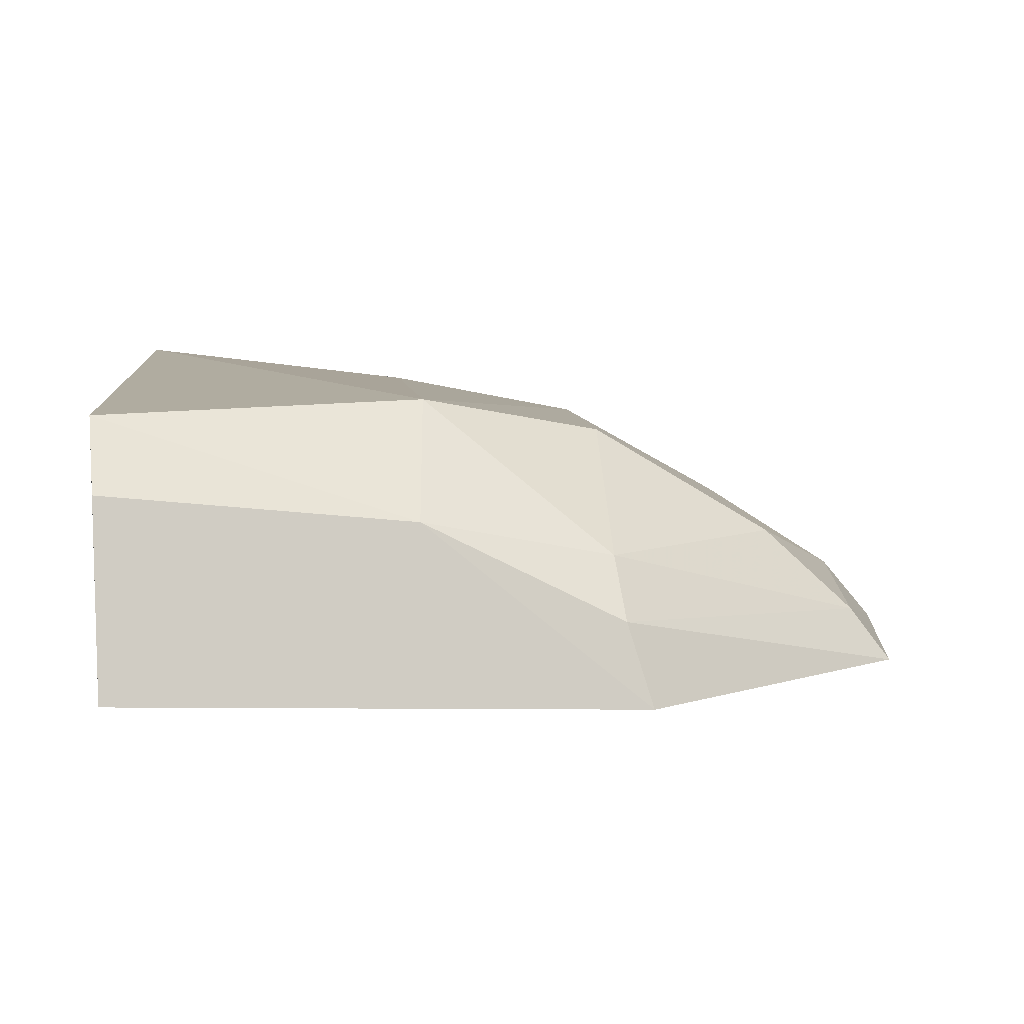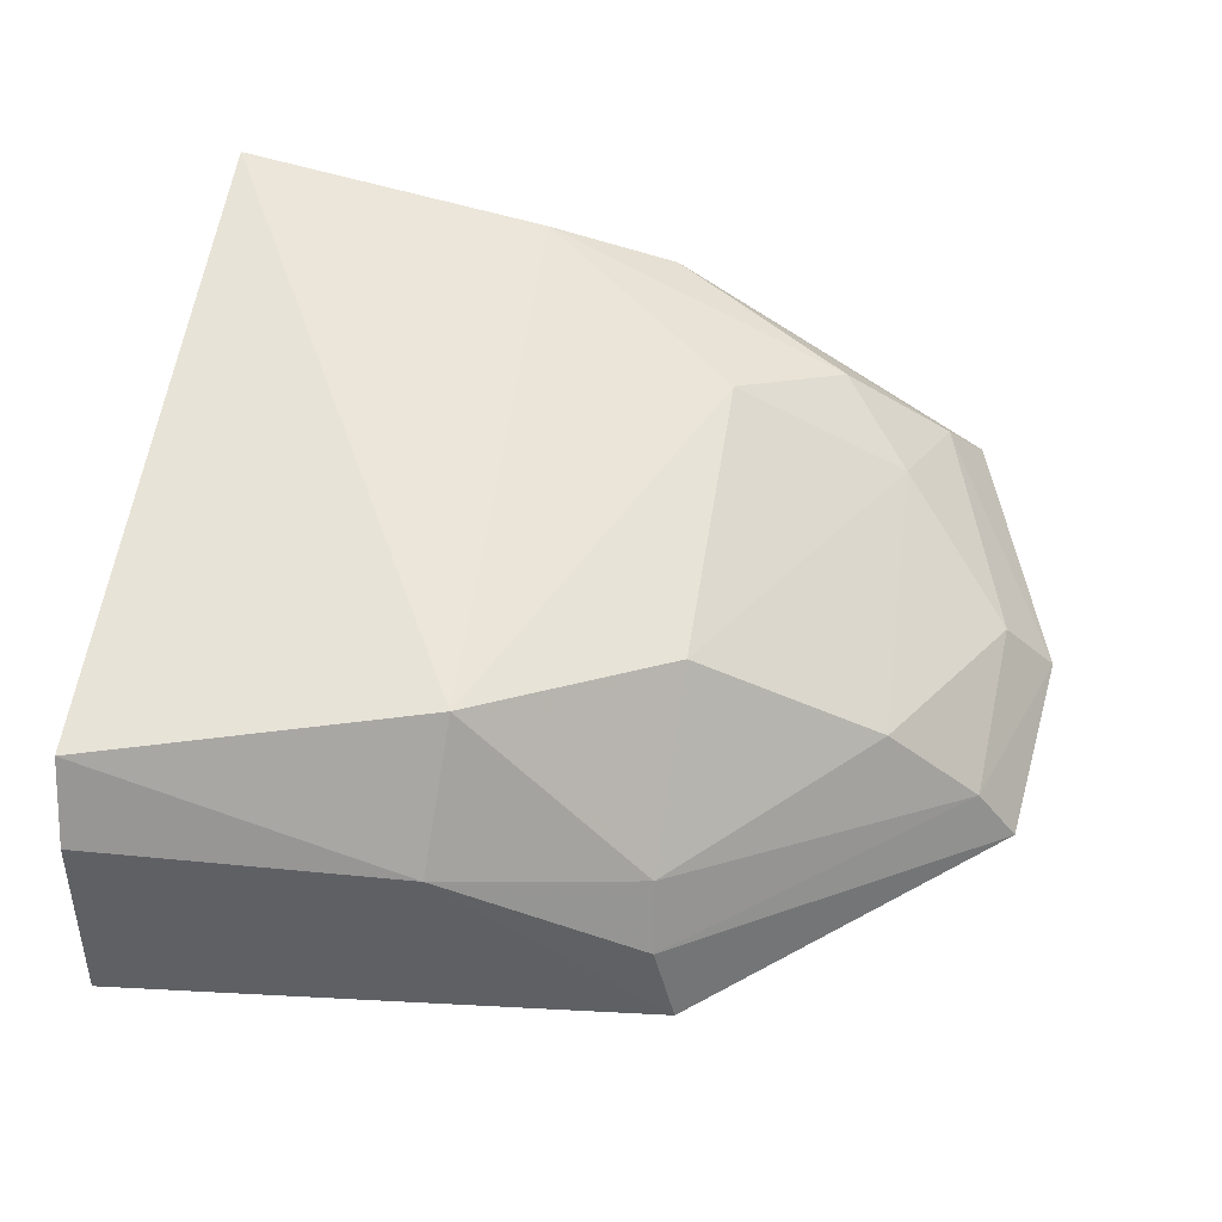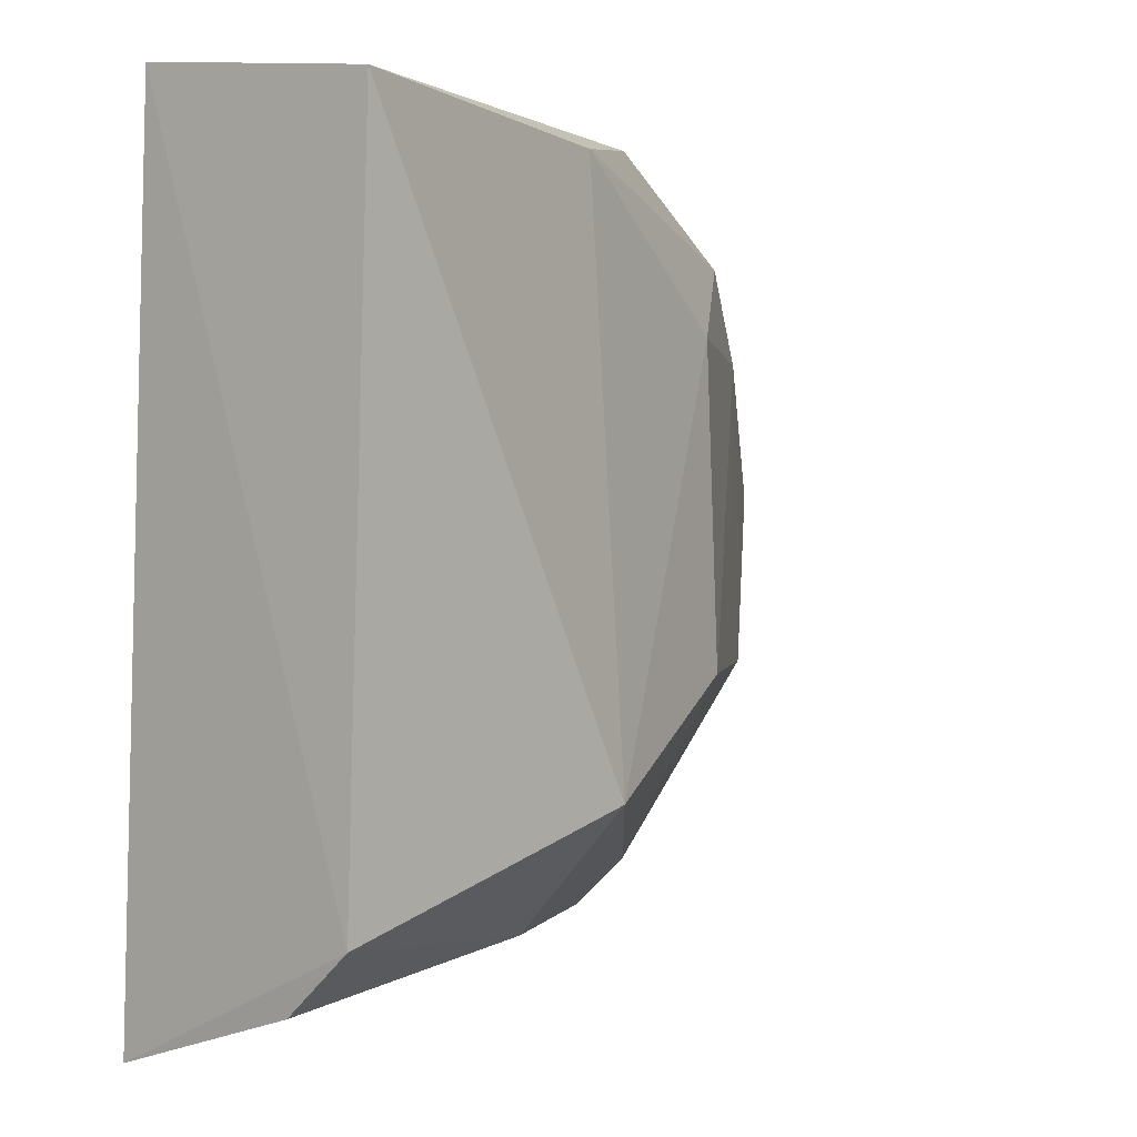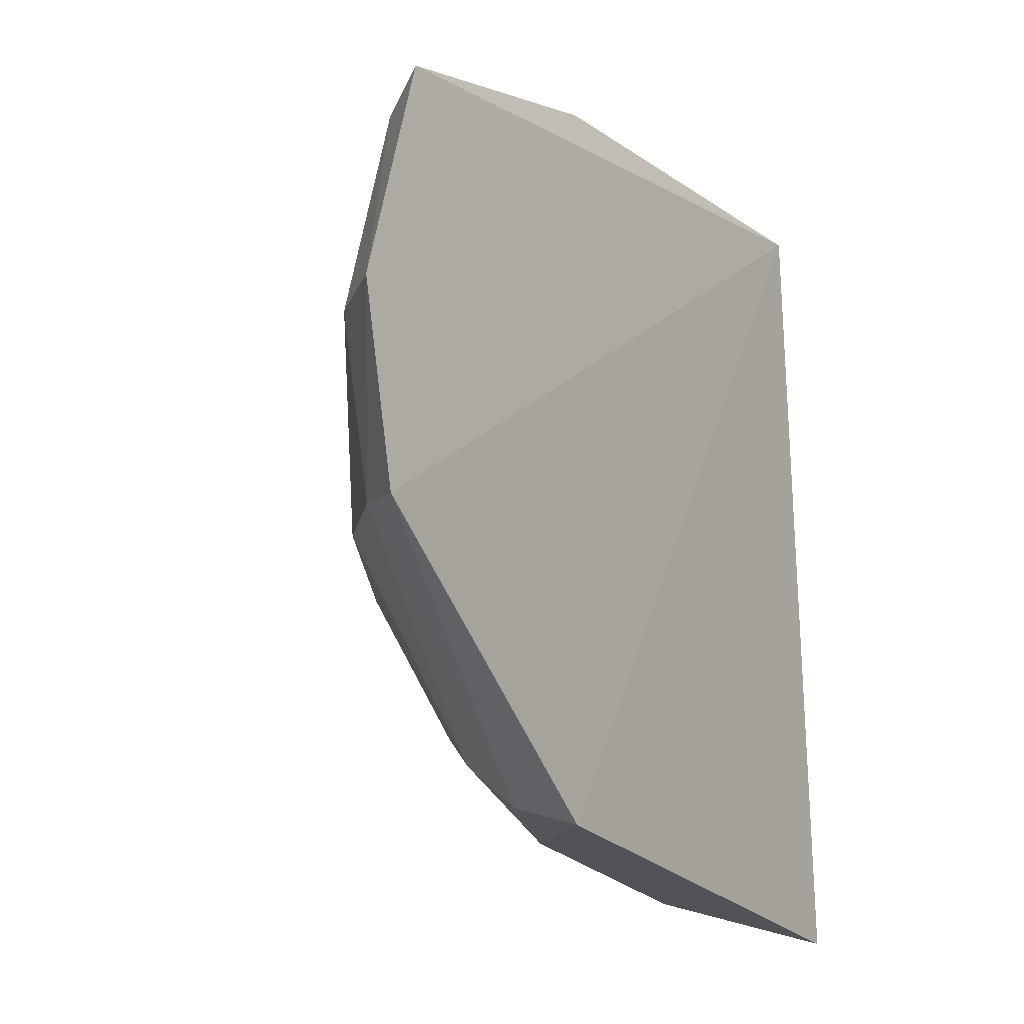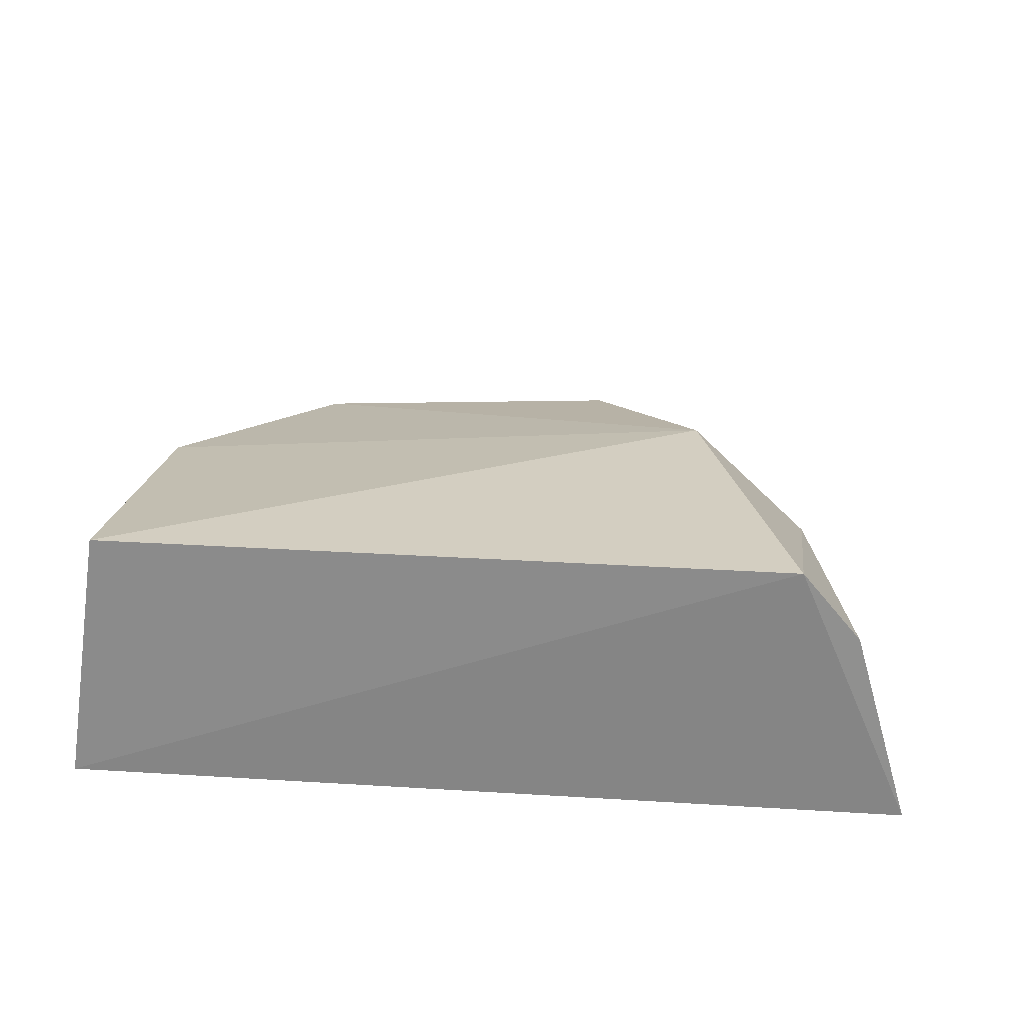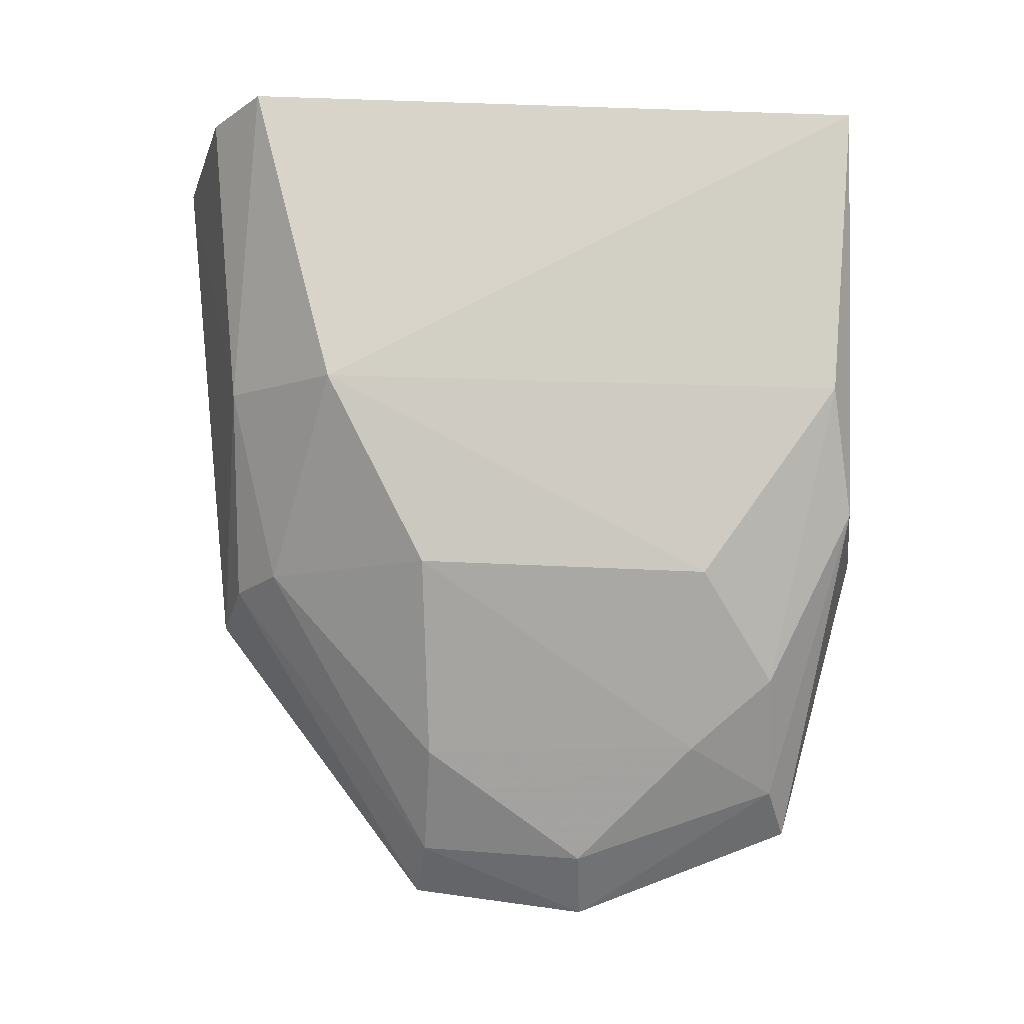
<metadata>
{"format":"obj","ext":"obj","renderer":"f3d","projection":"perspective","resolution":1024,"background":"white","views":[{"elev":9.3,"azim":175.0,"up":"+Y"},{"elev":61.2,"azim":-171.2,"up":"+Y"},{"elev":-1.3,"azim":129.6,"up":"+Z"},{"elev":-15.2,"azim":-56.4,"up":"+Z"},{"elev":24.9,"azim":93.7,"up":"+Y"},{"elev":75.5,"azim":-88.8,"up":"+Y"}]}
</metadata>
<code>
v -0.09087 0.06427 0.04554
v -0.09098 0.05565 0.04681
v -0.09083 0.05505 0.0192
v -0.1092 0.05396 0.02145
v -0.1171 0.05466 0.04385
v -0.1016 0.06411 0.02613
v -0.09042 0.06402 0.02297
v -0.1064 0.05556 0.04652
v -0.1195 0.05359 0.02956
v -0.1083 0.06208 0.04019
v -0.09064 0.06163 0.02104
v -0.1057 0.06083 0.0458
v -0.1081 0.05886 0.02388
v -0.1014 0.06301 0.045
v -0.1184 0.05624 0.03581
v -0.1013 0.06041 0.02216
v -0.1119 0.0597 0.04287
v -0.1147 0.05859 0.03007
v -0.1083 0.05684 0.02229
v -0.1202 0.05401 0.03594
v -0.1158 0.0566 0.04316
v -0.1144 0.05866 0.03999
v -0.118 0.05554 0.02988
v -0.1082 0.06253 0.02975
f 3 2 4
f 7 1 2
f 7 2 3
f 7 6 1
f 8 5 2
f 9 4 2
f 9 2 5
f 11 7 3
f 12 8 2
f 12 2 1
f 12 5 8
f 14 1 6
f 14 6 10
f 14 12 1
f 16 11 3
f 16 3 4
f 16 13 6
f 16 6 7
f 16 7 11
f 17 14 10
f 17 12 14
f 19 4 9
f 19 16 4
f 19 13 16
f 20 9 5
f 21 5 12
f 21 12 17
f 21 20 5
f 21 15 20
f 22 17 10
f 22 21 17
f 22 15 21
f 22 18 15
f 23 18 13
f 23 15 18
f 23 20 15
f 23 9 20
f 23 19 9
f 23 13 19
f 24 6 13
f 24 13 18
f 24 10 6
f 24 22 10
f 24 18 22

</code>
